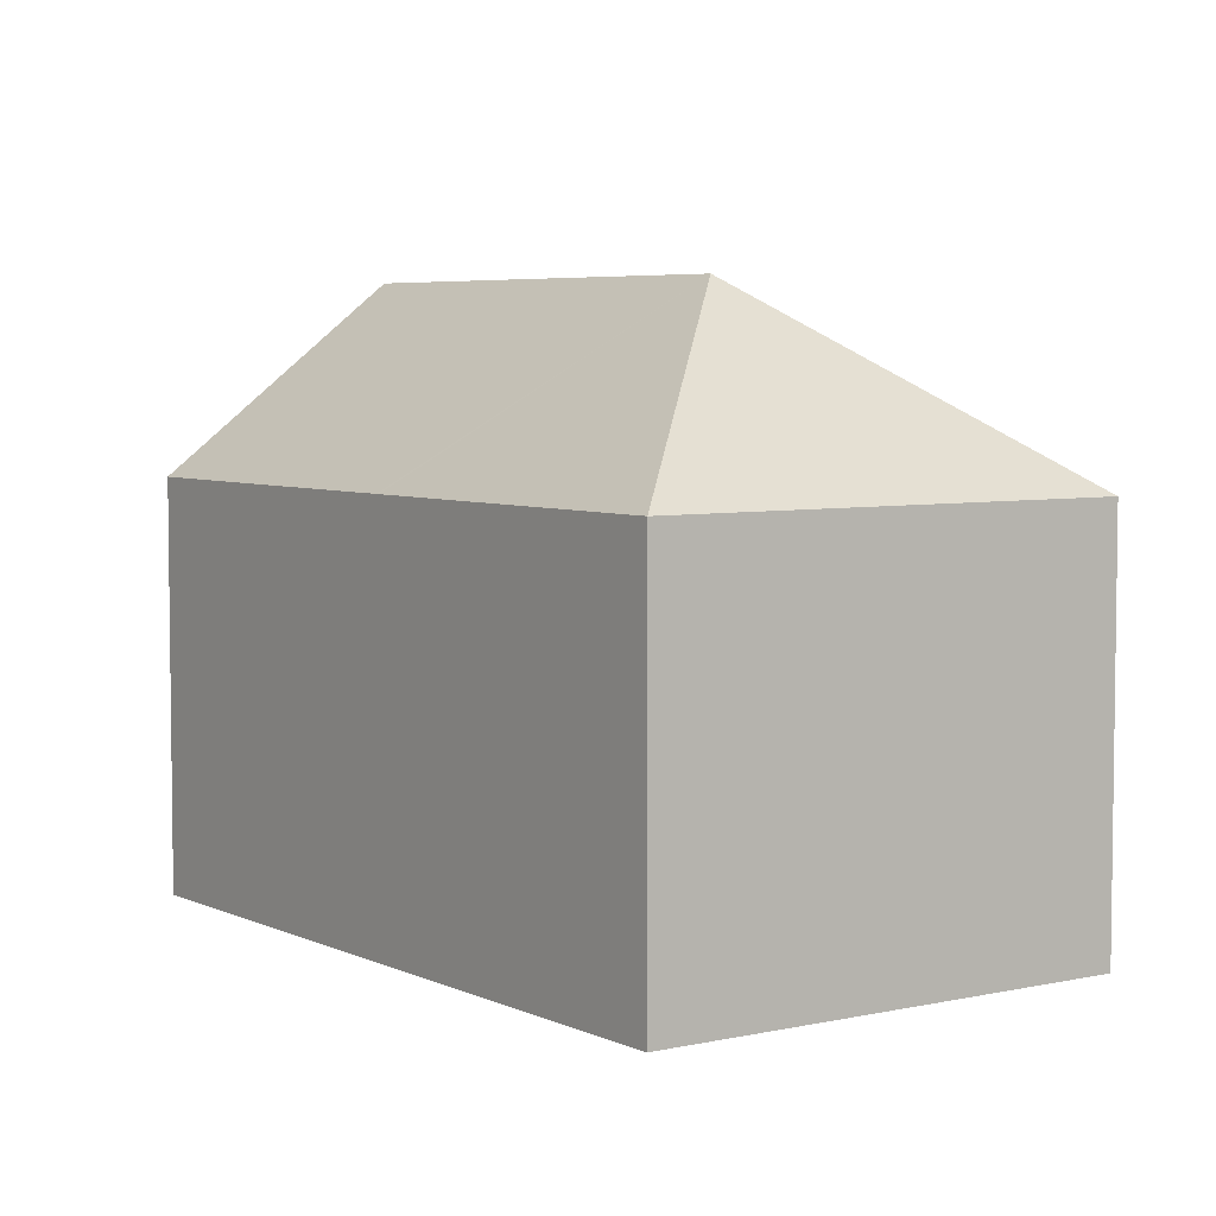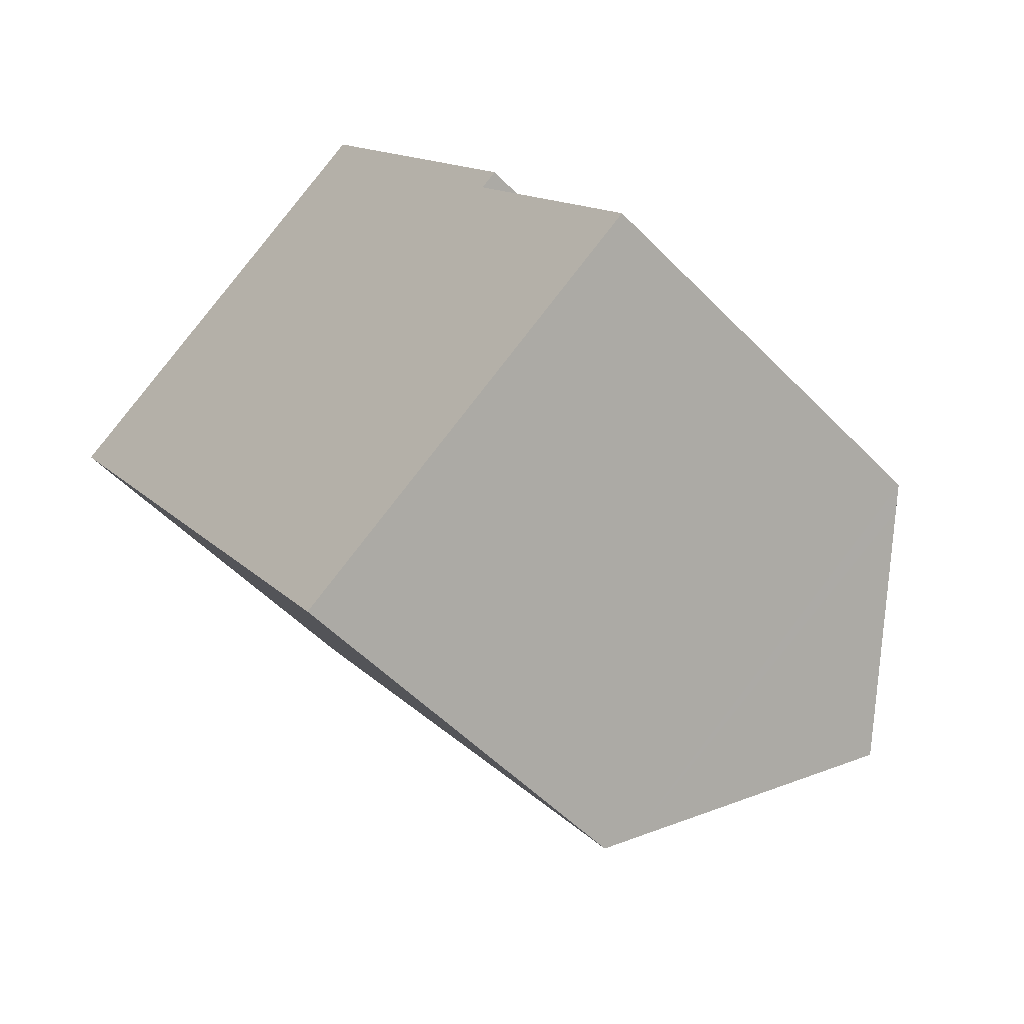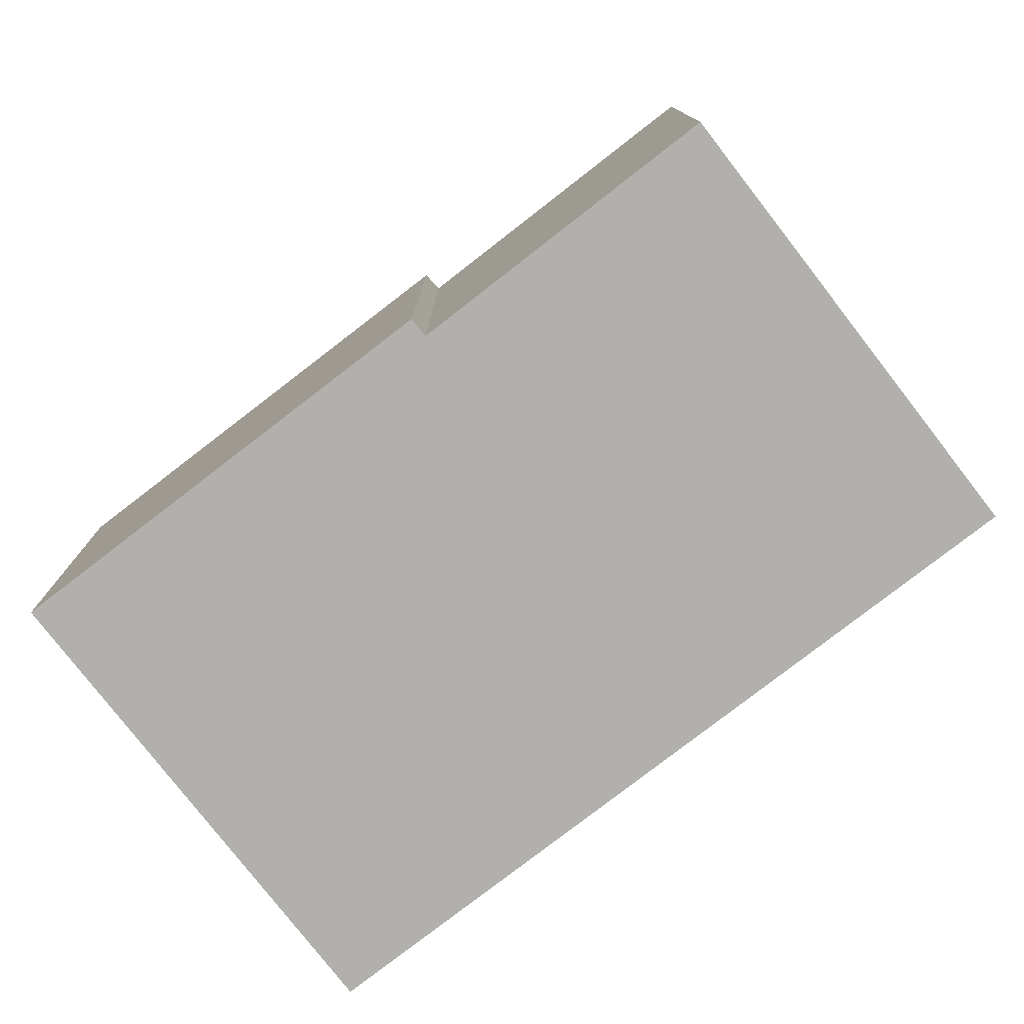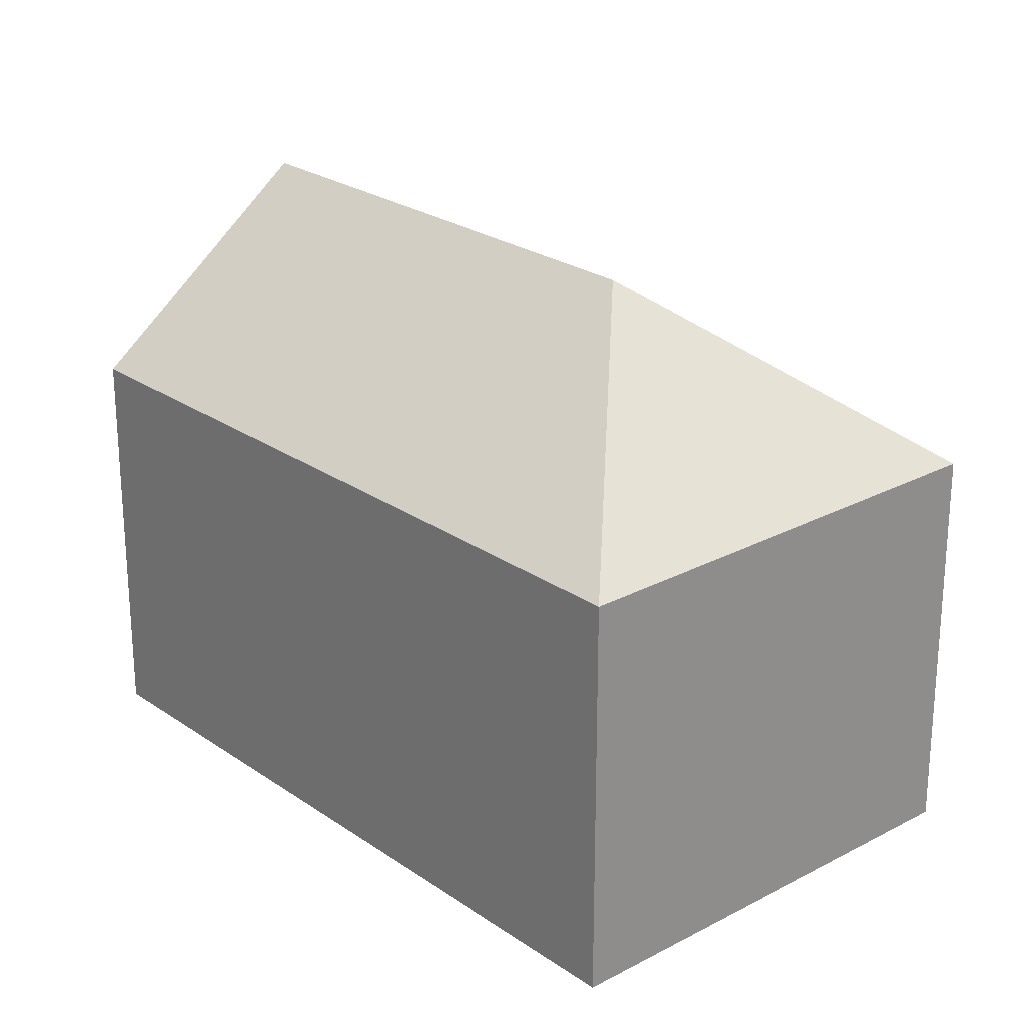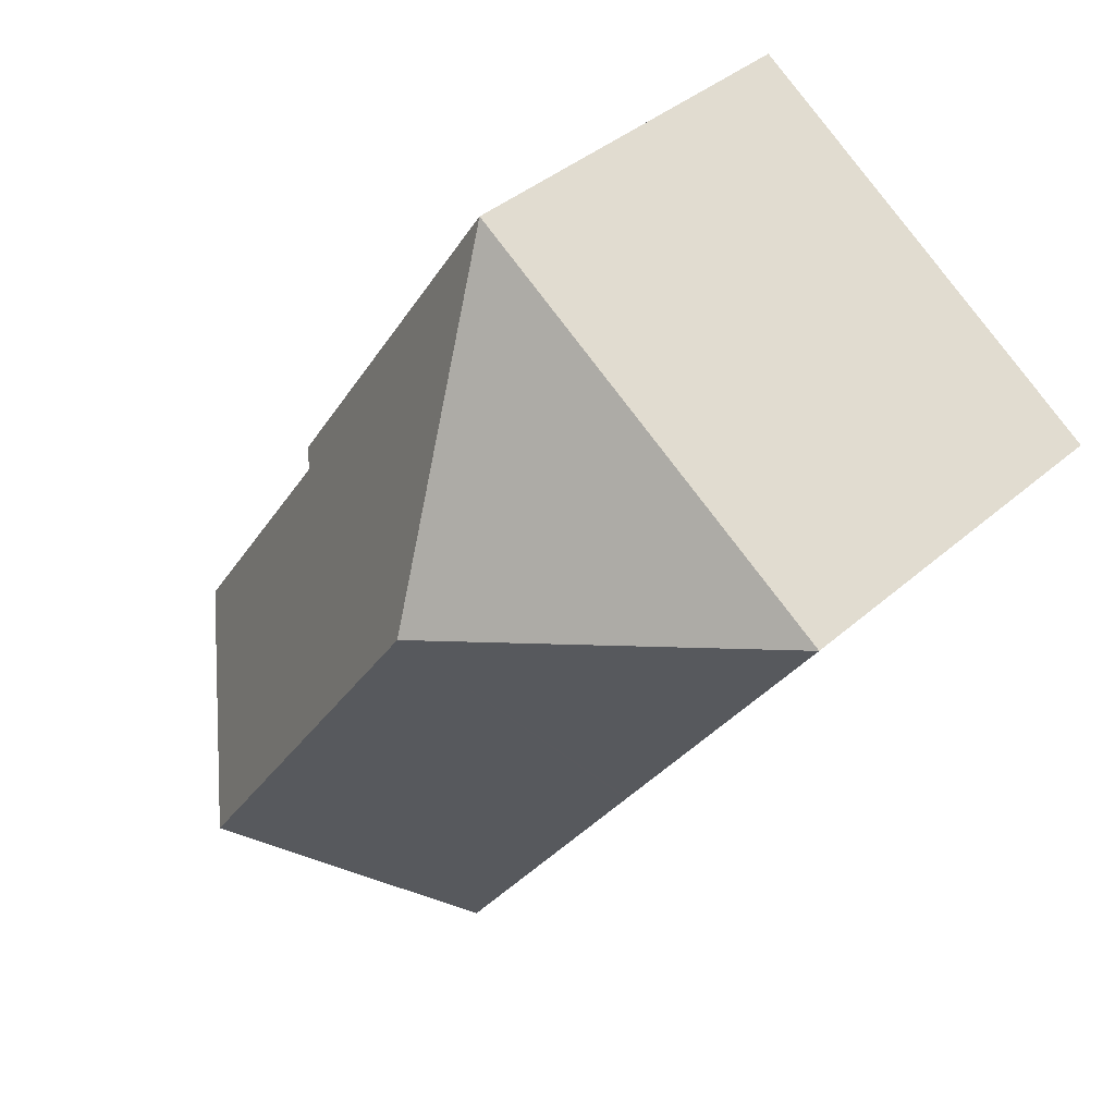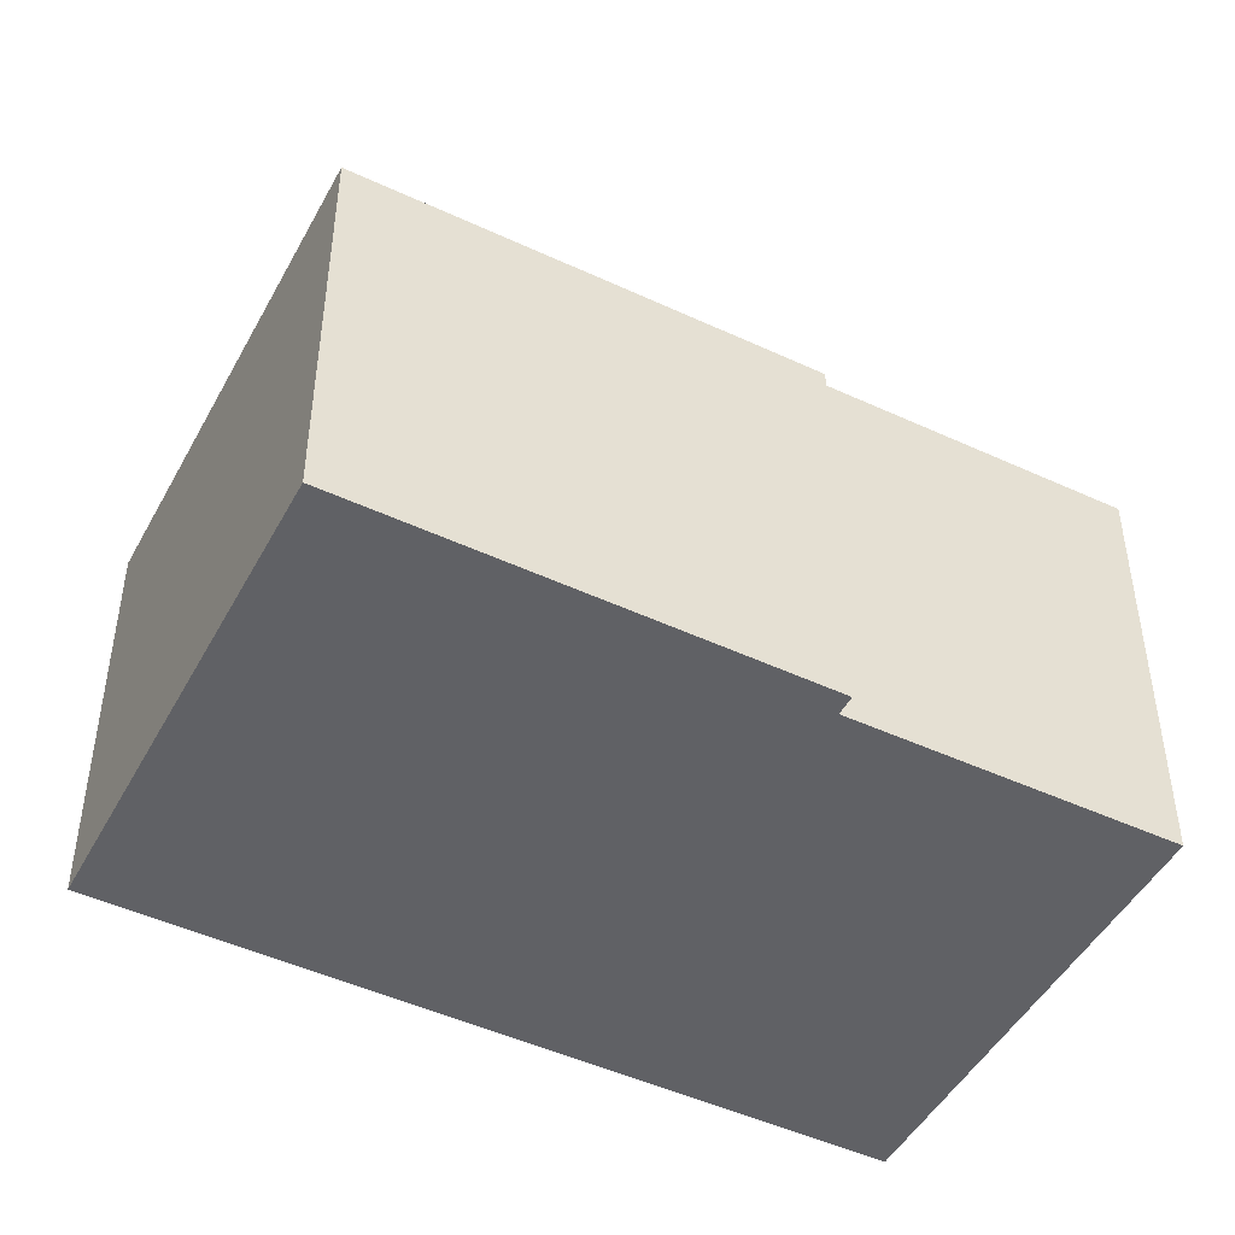
<metadata>
{"format":"obj","ext":"obj","renderer":"f3d","projection":"perspective","resolution":1024,"background":"white","views":[{"elev":5.2,"azim":-69.1,"up":"+Y"},{"elev":-53.1,"azim":42.6,"up":"+Z"},{"elev":-78.8,"azim":94.0,"up":"+Y"},{"elev":24.4,"azim":-75.2,"up":"+Y"},{"elev":39.3,"azim":-137.4,"up":"+Z"},{"elev":-47.8,"azim":28.7,"up":"+Y"}]}
</metadata>
<code>
v  10.64 10.41 6.53
v  8.635 15.2 -1.7
v  10.34 10.41 6.979
v  16.6 10.43 -2.446
v  16.44 10.83 -3.158
v  16.29 15.2 -13.17
v  16.88 10.43 -2.867
v  21.04 10.81 -9.999
v  20.57 11.24 -10.31
v  0 10.41 6.373e-16
v  11.61 10.88 -16.28
v  11.09 10.41 -16.62
v  6.682 10.41 -10.02
v  6.389 10.41 -9.576
v  5.566 10.41 -8.342
v  5.511 10.41 -8.26
v  11.09 1.018e-15 -16.62
v  6.682 6.132e-16 -10.02
v  6.389 5.864e-16 -9.576
v  5.566 5.108e-16 -8.342
v  5.511 5.058e-16 -8.26
v  0 0 0
v  10.34 -4.273e-16 6.979
v  10.64 -3.998e-16 6.53
v  16.6 1.498e-16 -2.446
v  16.88 1.756e-16 -2.867
v  16.44 1.934e-16 -3.158
v  21.04 6.123e-16 -9.999
v  20.57 6.314e-16 -10.31
v  16.29 8.062e-16 -13.17
v  11.61 9.969e-16 -16.28
g defaultobject
f 1 2 3
f 2 1 4
f 2 4 5
f 2 5 6
f 5 4 7
f 6 5 8
f 6 8 9
f 2 10 3
f 11 2 6
f 2 11 12
f 2 12 13
f 2 13 14
f 2 14 15
f 2 15 16
f 2 16 10
f 17 13 12
f 13 17 14
f 14 17 15
f 15 17 16
f 16 17 10
f 10 17 18
f 10 18 19
f 10 19 20
f 10 20 21
f 10 21 22
f 22 3 10
f 3 22 23
f 23 1 3
f 1 23 4
f 4 23 24
f 4 24 25
f 4 25 7
f 7 25 26
f 27 8 5
f 8 27 28
f 7 27 5
f 27 7 26
f 9 11 6
f 11 9 8
f 11 8 28
f 11 28 12
f 12 28 29
f 12 29 17
f 17 29 30
f 17 30 31
f 25 27 26
f 27 25 24
f 27 24 31
f 31 24 17
f 17 24 18
f 18 24 23
f 18 23 20
f 20 23 22
f 18 20 19
f 20 22 21
f 27 29 28
f 29 27 30
f 30 27 31

</code>
